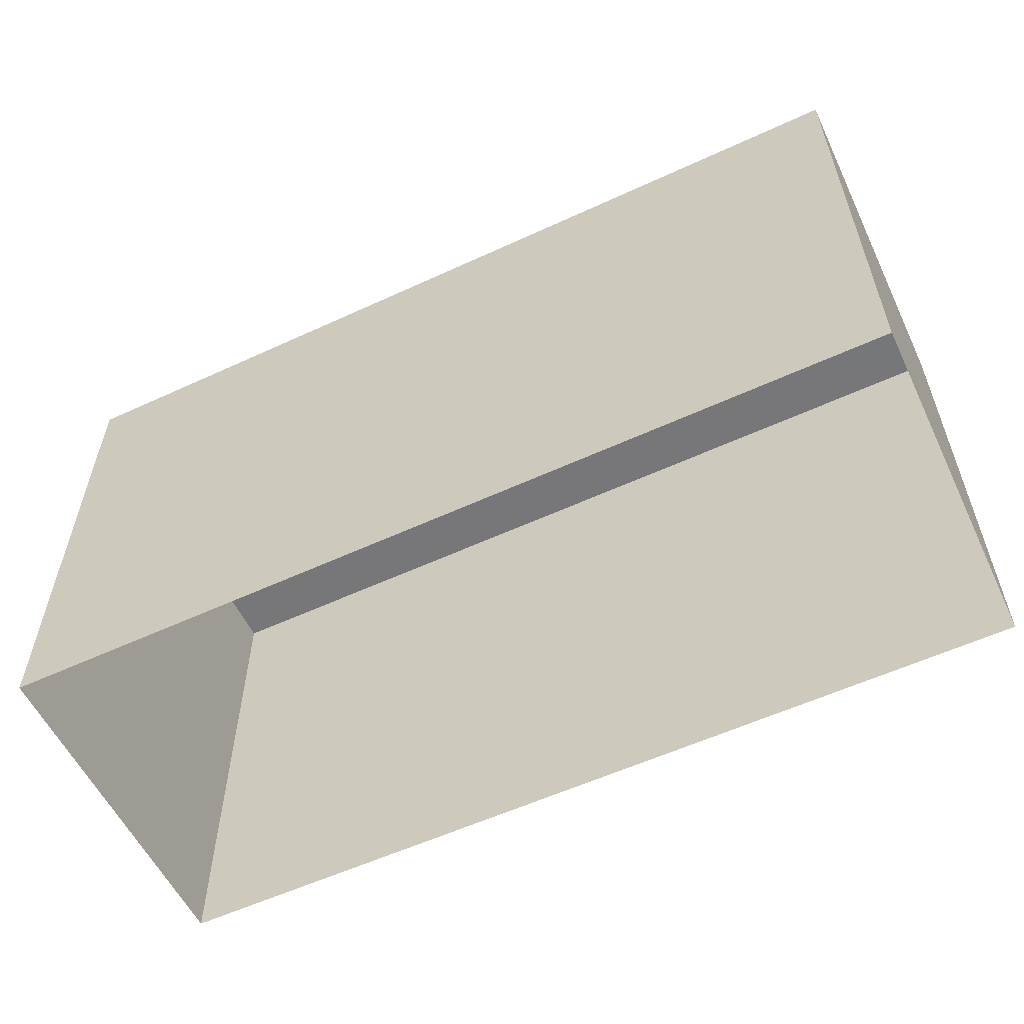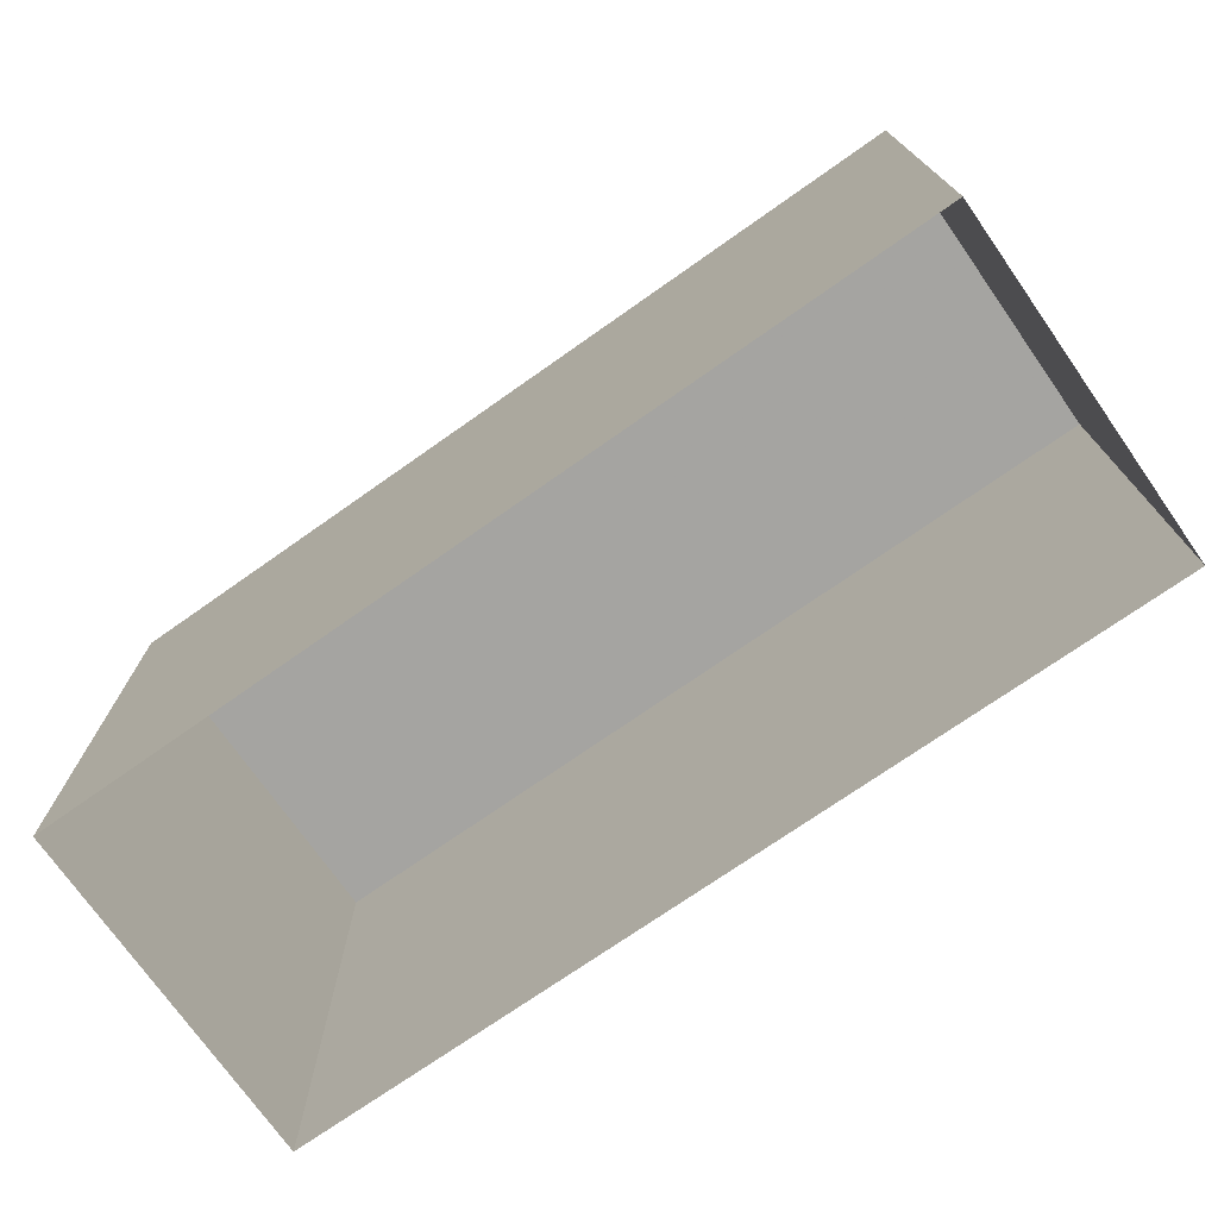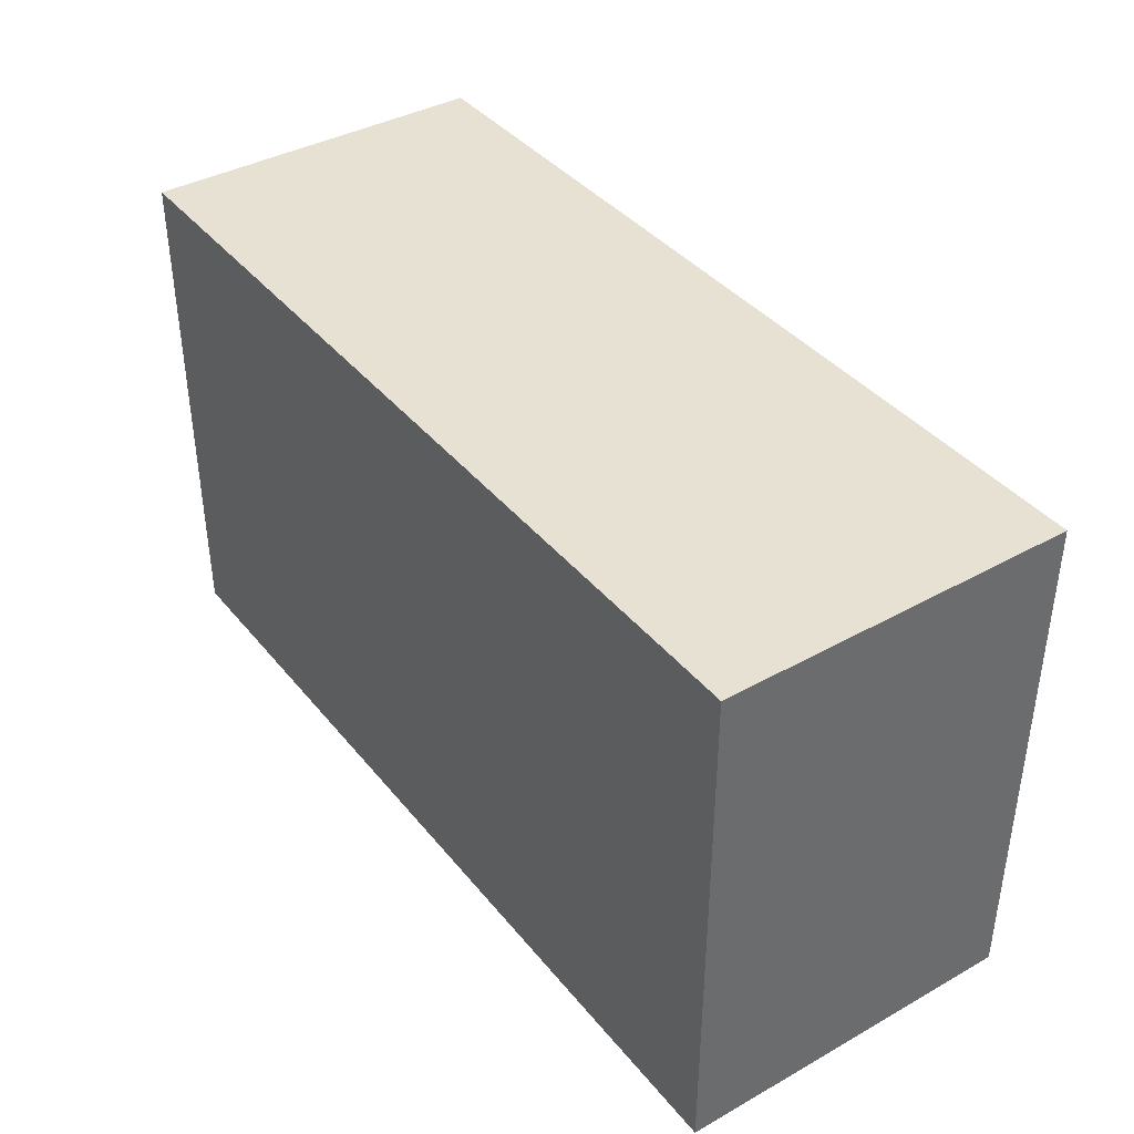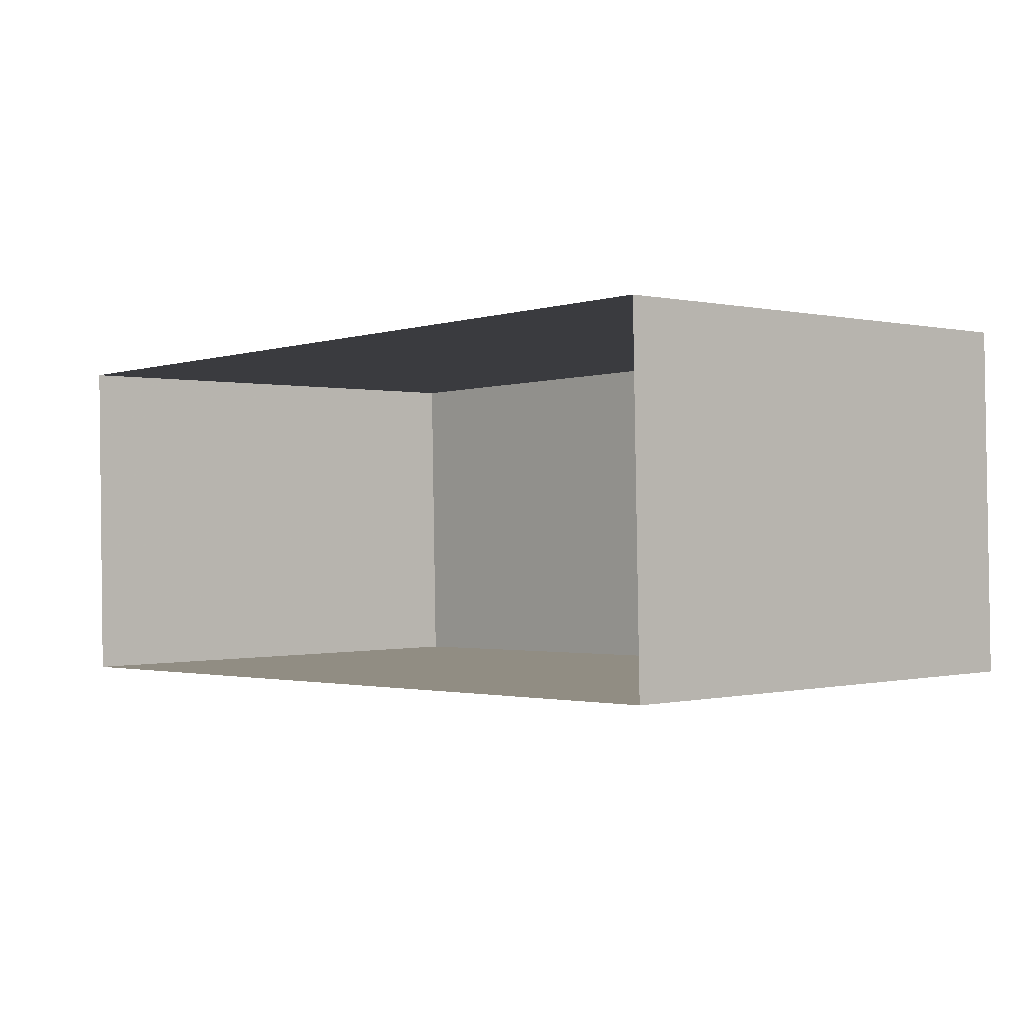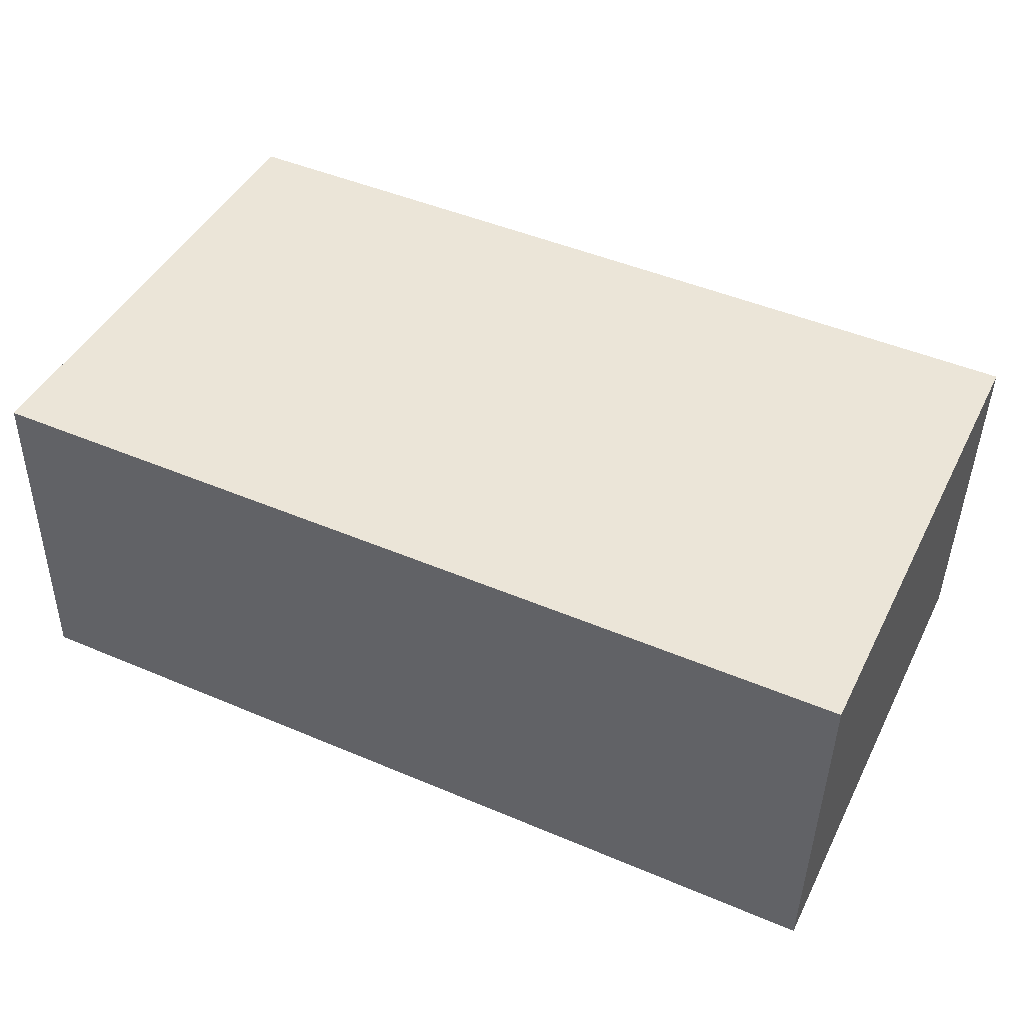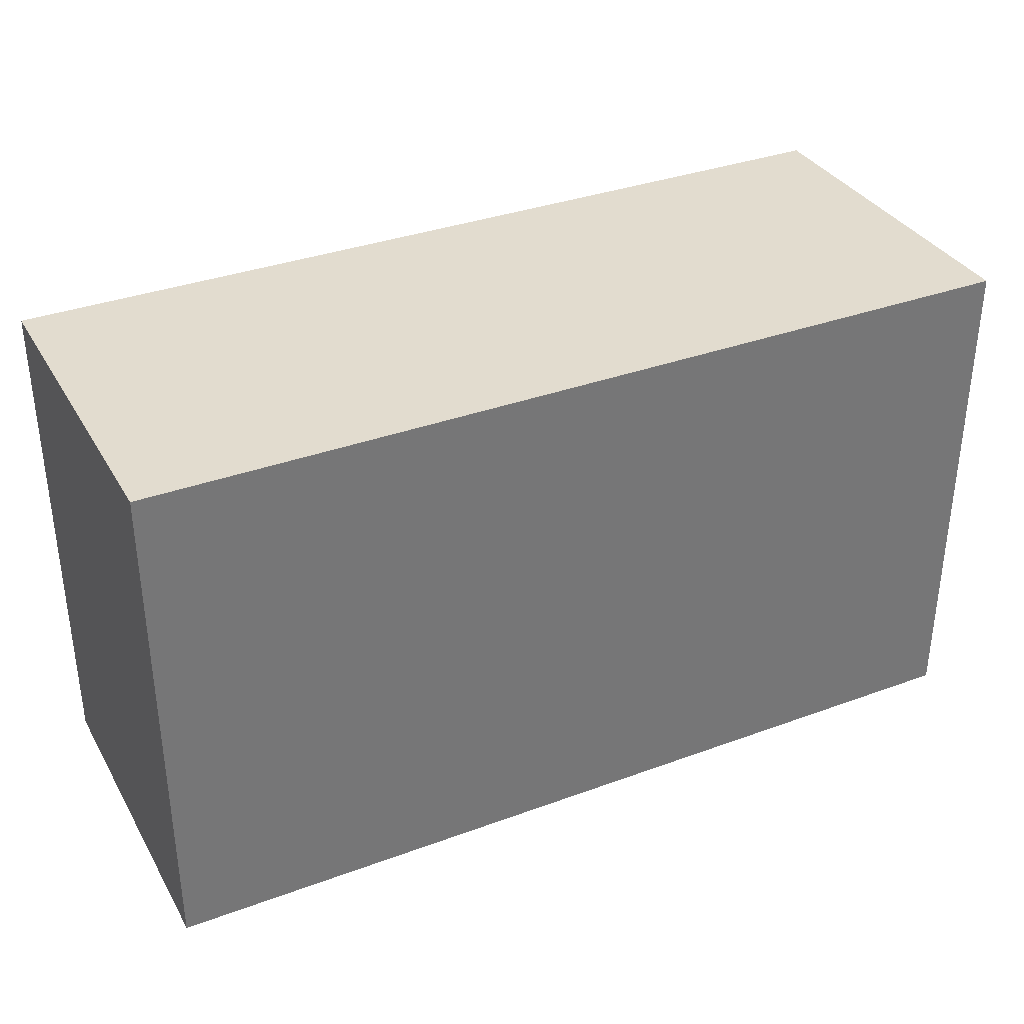
<metadata>
{"format":"obj","ext":"obj","renderer":"f3d","projection":"perspective","resolution":1024,"background":"white","views":[{"elev":-57.1,"azim":24.4,"up":"+Z"},{"elev":-73.2,"azim":33.7,"up":"+Z"},{"elev":39.4,"azim":-126.2,"up":"+Z"},{"elev":-0.0,"azim":-131.9,"up":"+Y"},{"elev":44.4,"azim":25.4,"up":"+Y"},{"elev":34.8,"azim":-27.5,"up":"+Z"}]}
</metadata>
<code>
v -3.725e+05 -1.041e+05 29.97
v -3.725e+05 -1.04e+05 29.97
v -3.725e+05 -1.04e+05 29.97
v -3.725e+05 -1.041e+05 29.97
v -3.725e+05 -1.041e+05 37.93
v -3.725e+05 -1.041e+05 37.93
v -3.725e+05 -1.04e+05 37.93
v -3.725e+05 -1.04e+05 37.93
f 1 2 3
f 4 1 3
f 5 6 7
f 8 5 7
f 6 1 4
f 6 5 1
f 7 3 2
f 8 7 2
f 8 2 1
f 5 8 1
f 6 4 3
f 7 6 3

</code>
